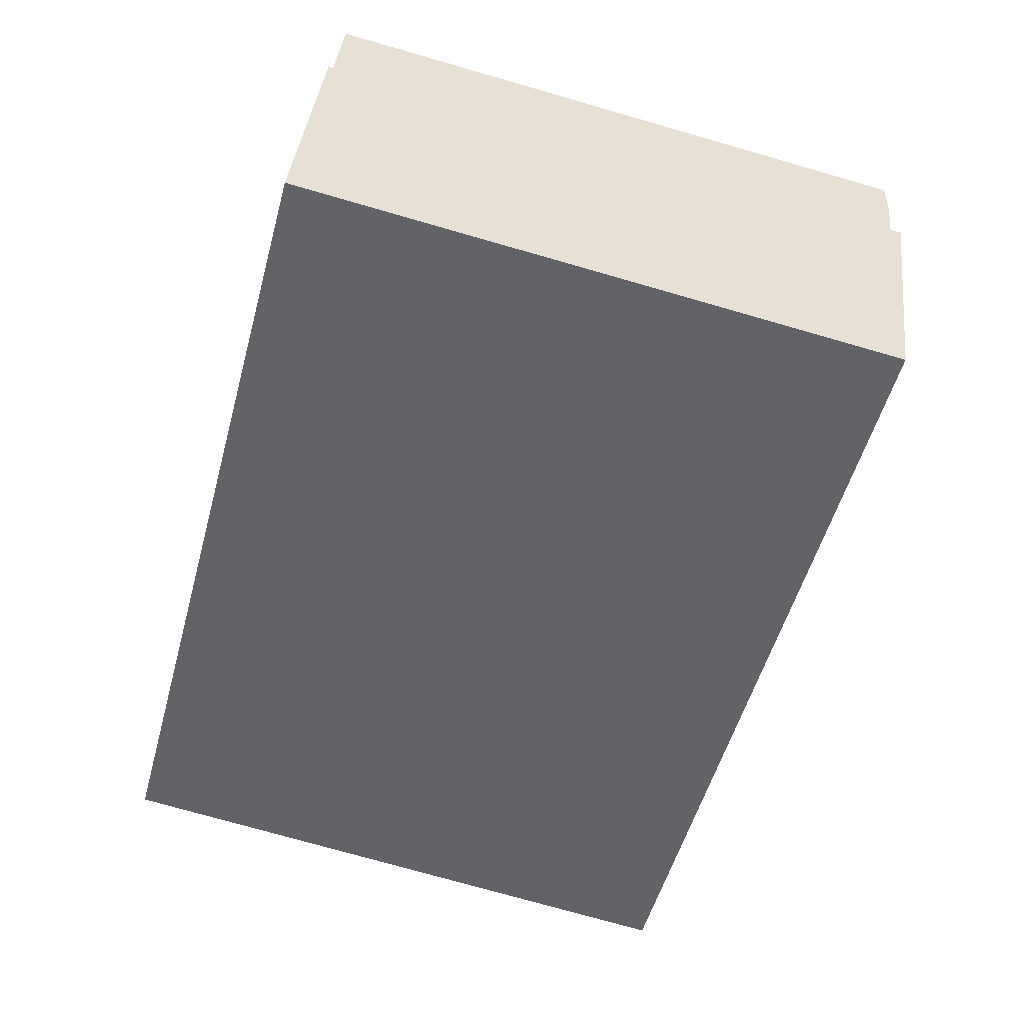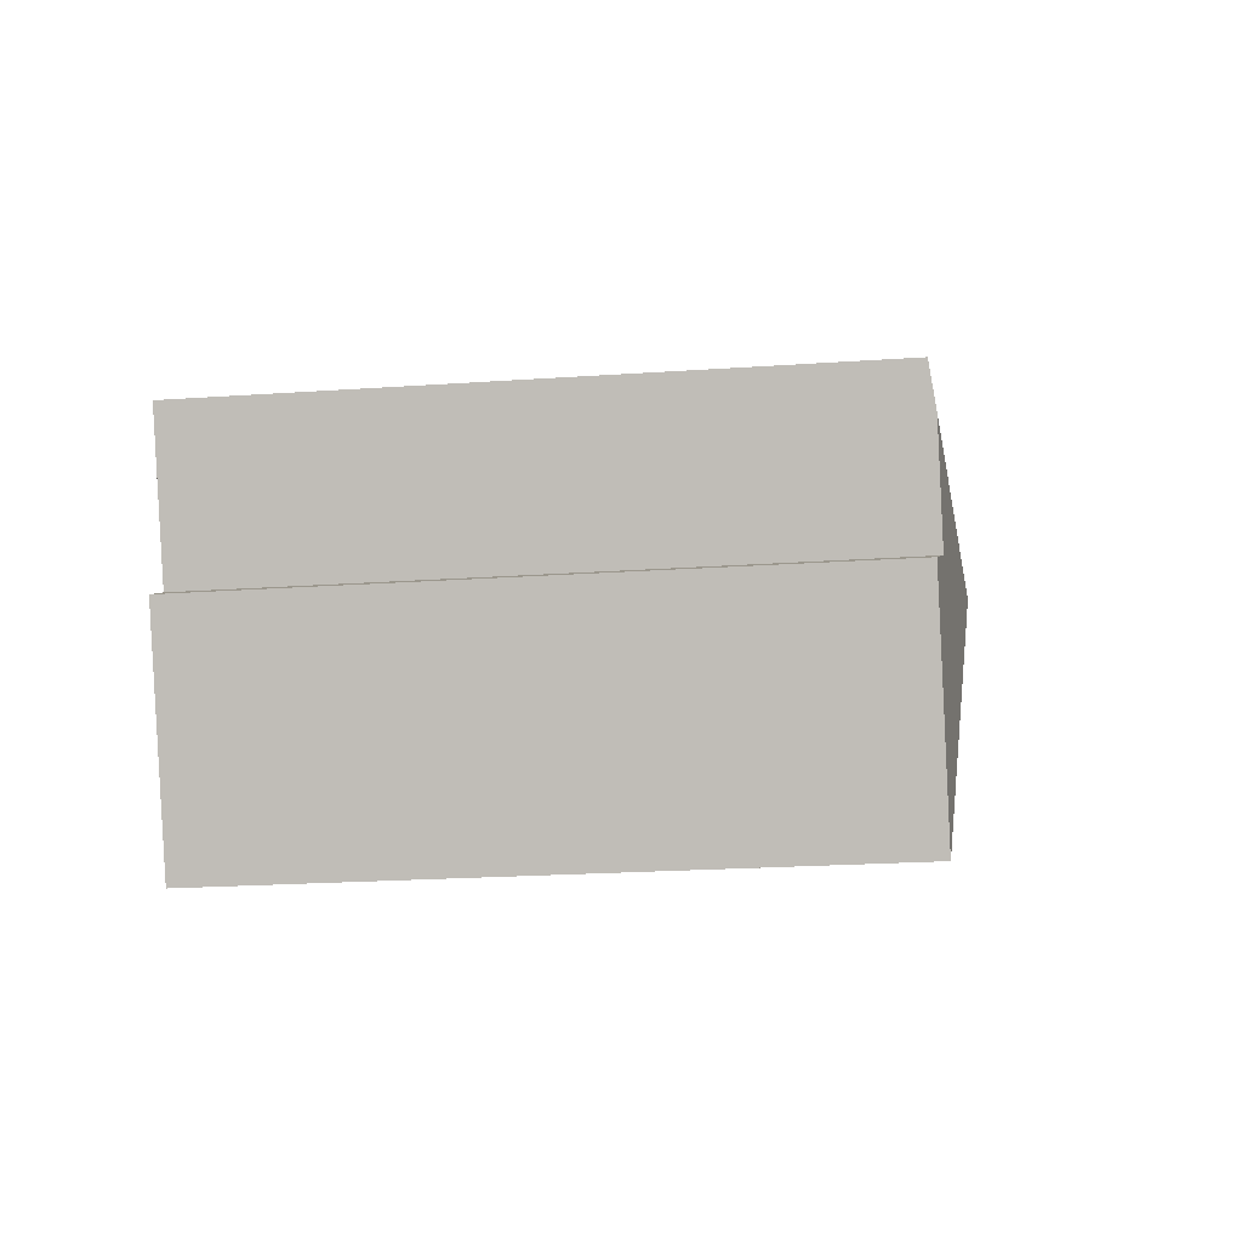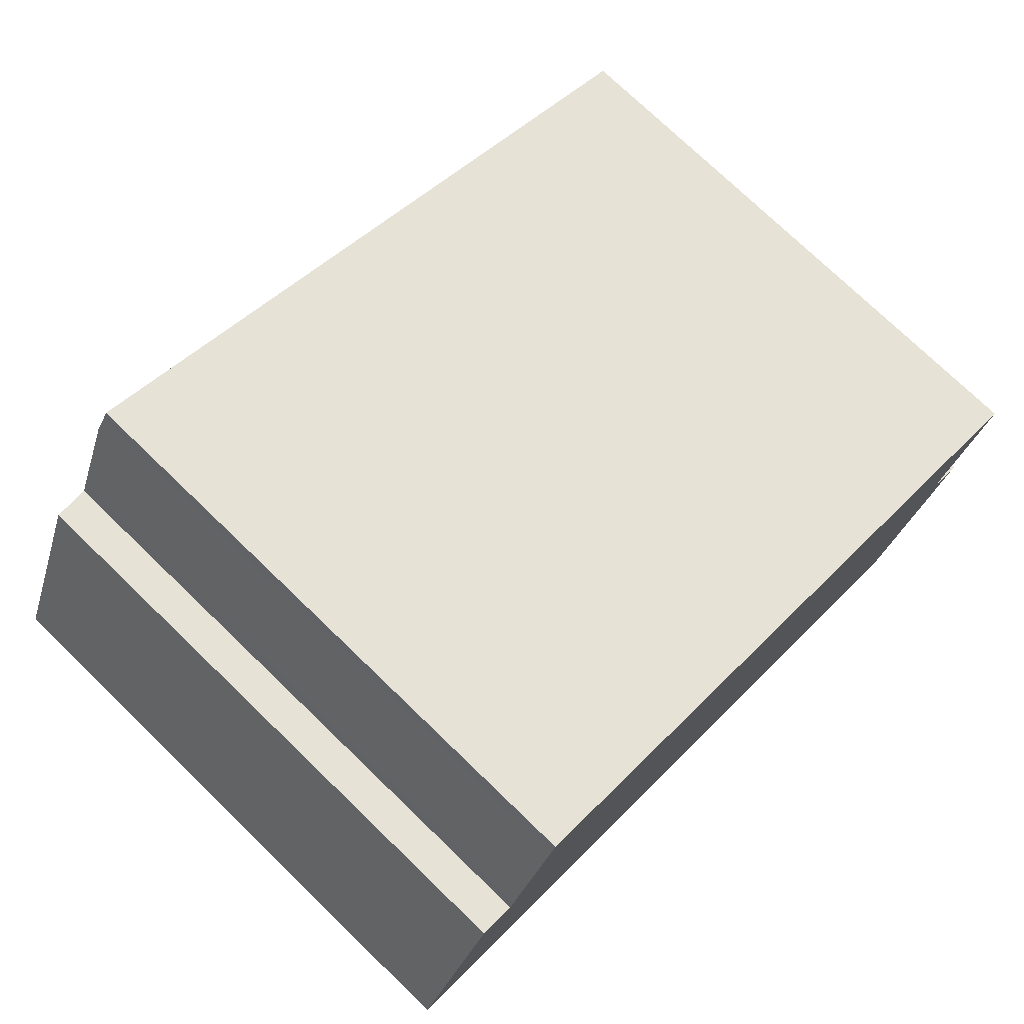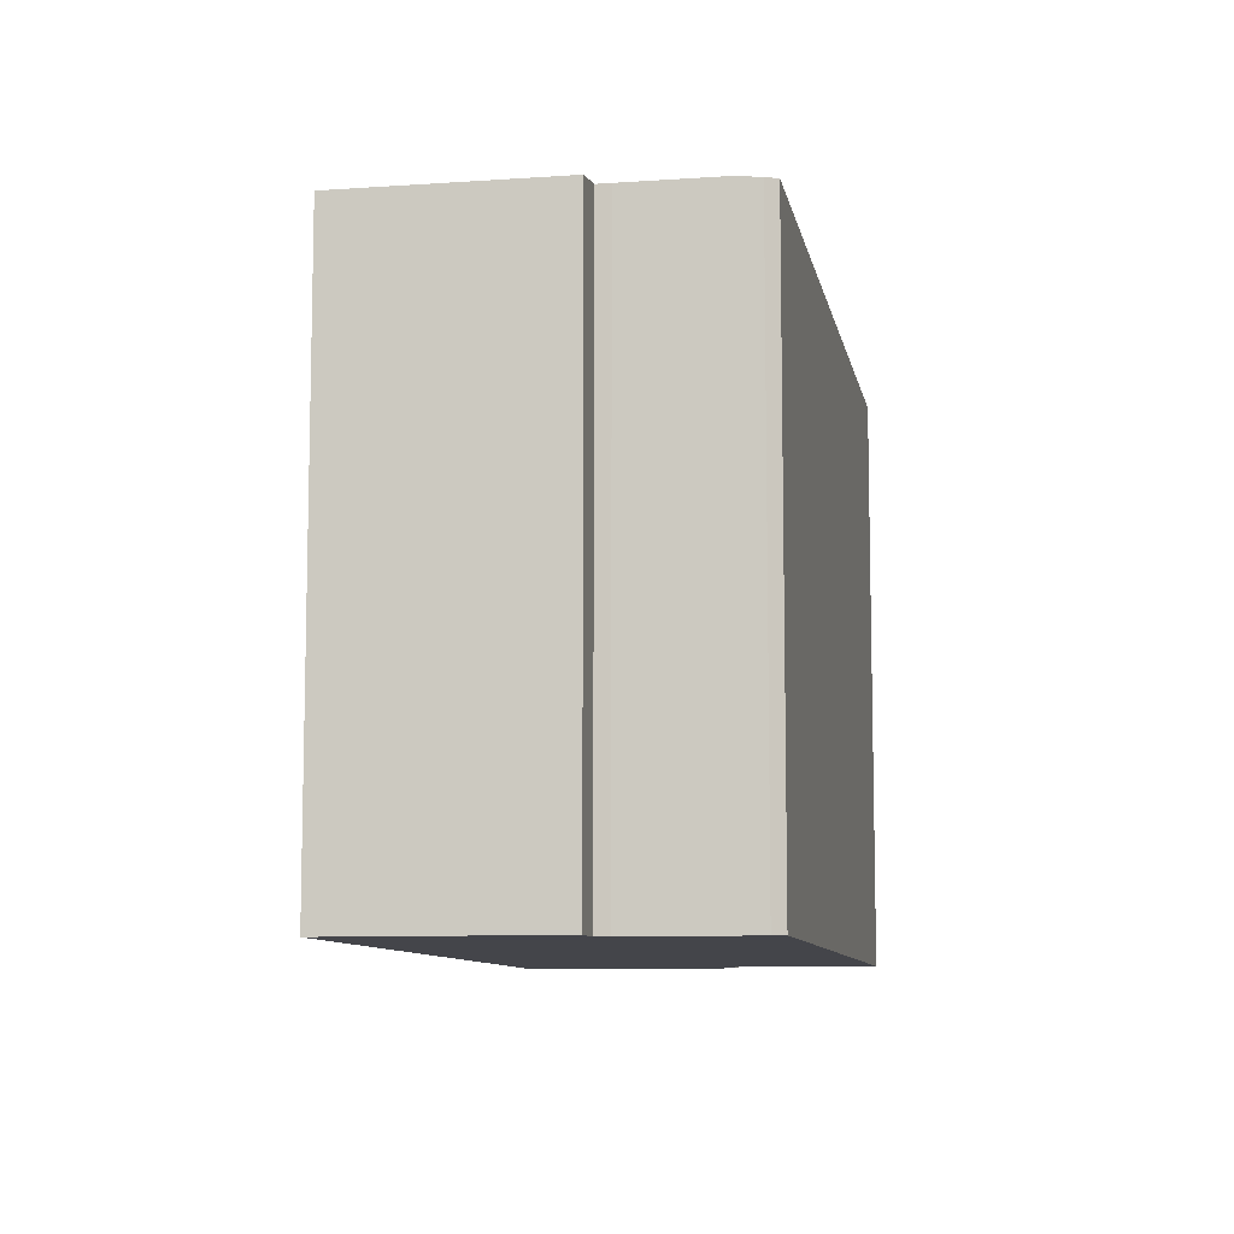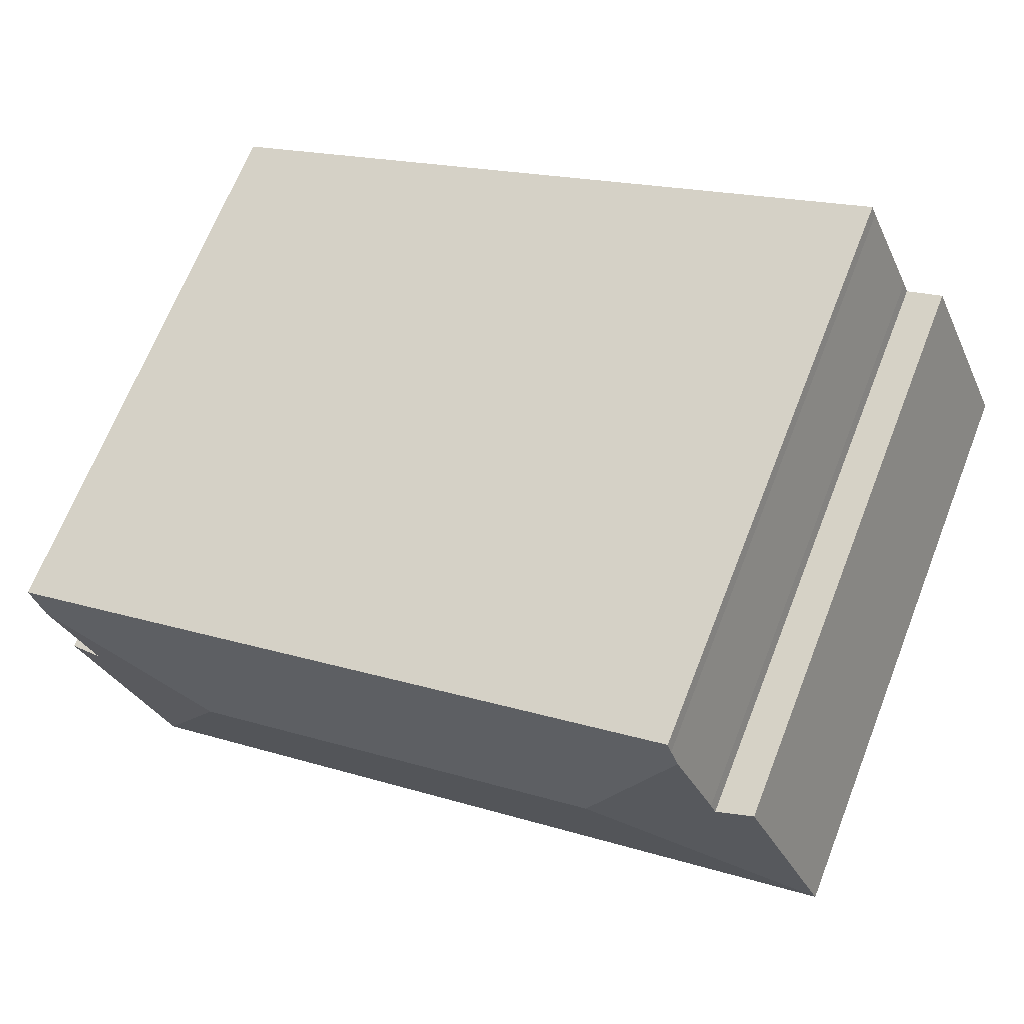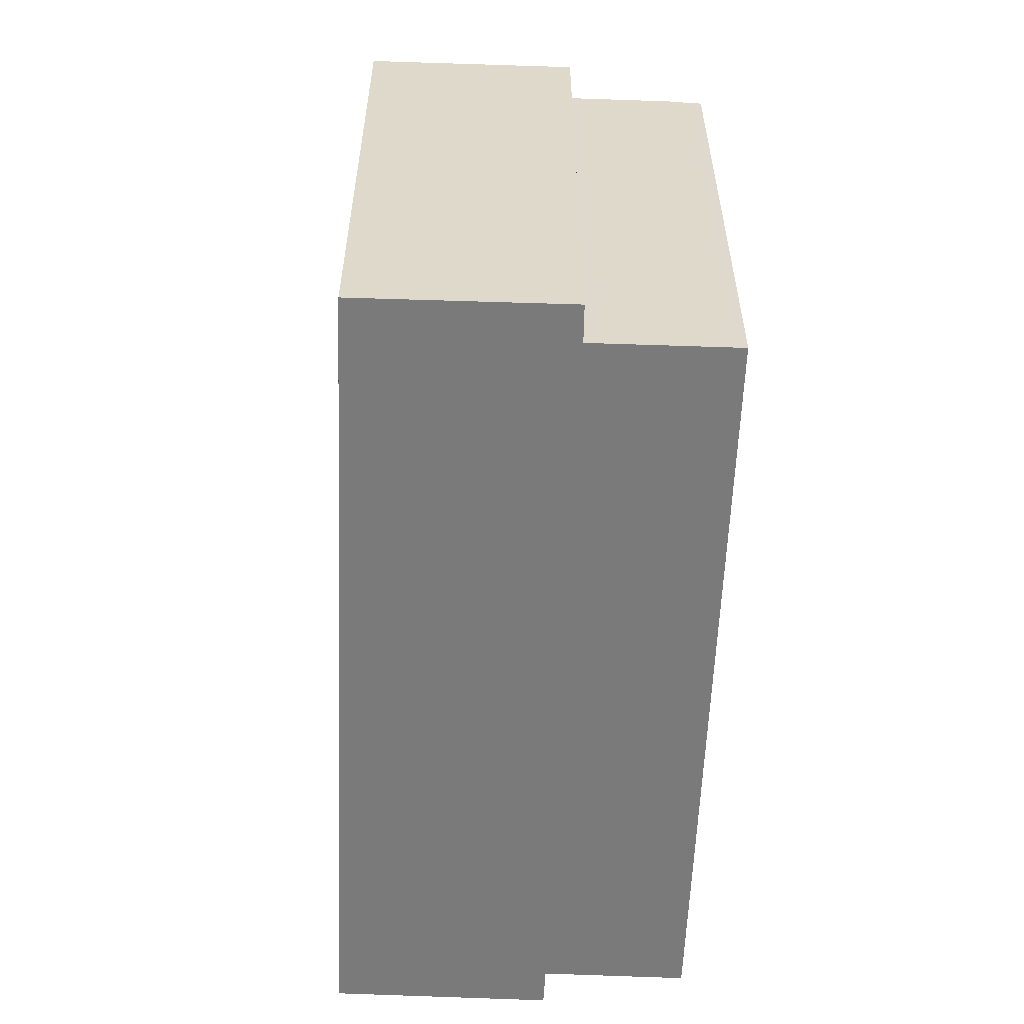
<metadata>
{"format":"obj","ext":"obj","renderer":"f3d","projection":"perspective","resolution":1024,"background":"white","views":[{"elev":-74.7,"azim":74.0,"up":"+Z"},{"elev":-21.7,"azim":97.0,"up":"+Z"},{"elev":75.1,"azim":-46.0,"up":"+Z"},{"elev":-9.2,"azim":-55.8,"up":"+Y"},{"elev":67.9,"azim":-158.5,"up":"+Z"},{"elev":-58.1,"azim":-68.4,"up":"+Y"}]}
</metadata>
<code>
v  25.03 22.69 -3.645
v  31.85 21.83 -5.124
v  28.46 21.83 -12.64
v  30.52 22.01 -4.517
v  32.13 22.01 -0.934
v  0.017 21.83 0.039
v  12.23 21.83 -5.431
v  0 21.83 1.337e-15
v  9.005 22.69 3.471
v  20.18 21.83 -8.958
v  3.221 21.82 7.424
v  4.539 22 6.877
v  4.738 22 7.364
v  6.222 21.99 10.76
v  32.76 21.82 0.448
v  6.54 21.89 11.49
v  6.715 21.83 11.92
v  0 0 0
v  3.221 -4.546e-16 7.424
v  0.017 -2.388e-18 0.039
v  4.738 -4.509e-16 7.364
v  6.54 -7.034e-16 11.49
v  6.222 -6.589e-16 10.76
v  4.539 -4.211e-16 6.877
v  6.715 -7.301e-16 11.92
v  32.76 -2.743e-17 0.448
v  30.52 2.766e-16 -4.517
v  31.85 3.138e-16 -5.124
v  32.13 5.719e-17 -0.934
v  28.46 7.738e-16 -12.64
v  20.18 5.485e-16 -8.958
v  12.23 3.326e-16 -5.431
g defaultobject
f 1 2 3
f 2 1 4
f 4 1 5
f 6 7 8
f 7 6 9
f 7 9 10
f 10 9 1
f 10 1 3
f 11 9 6
f 9 11 12
f 9 12 13
f 9 13 14
f 15 16 17
f 16 15 9
f 9 15 1
f 1 15 5
f 9 14 16
f 8 11 6
f 11 8 18
f 11 18 19
f 19 18 20
f 21 14 13
f 14 21 16
f 16 21 22
f 22 21 23
f 11 24 12
f 24 11 19
f 25 15 17
f 15 25 26
f 27 2 4
f 2 27 28
f 24 13 12
f 13 24 21
f 22 17 16
f 17 22 25
f 15 4 5
f 4 15 26
f 4 26 27
f 27 26 29
f 28 3 2
f 3 28 30
f 30 10 3
f 10 30 7
f 7 30 8
f 8 30 31
f 8 31 18
f 18 31 32
f 28 31 30
f 31 28 27
f 31 27 29
f 31 29 26
f 31 26 25
f 31 25 32
f 32 25 22
f 32 22 24
f 24 22 23
f 24 23 21
f 24 18 32
f 18 24 20
f 20 24 19

</code>
